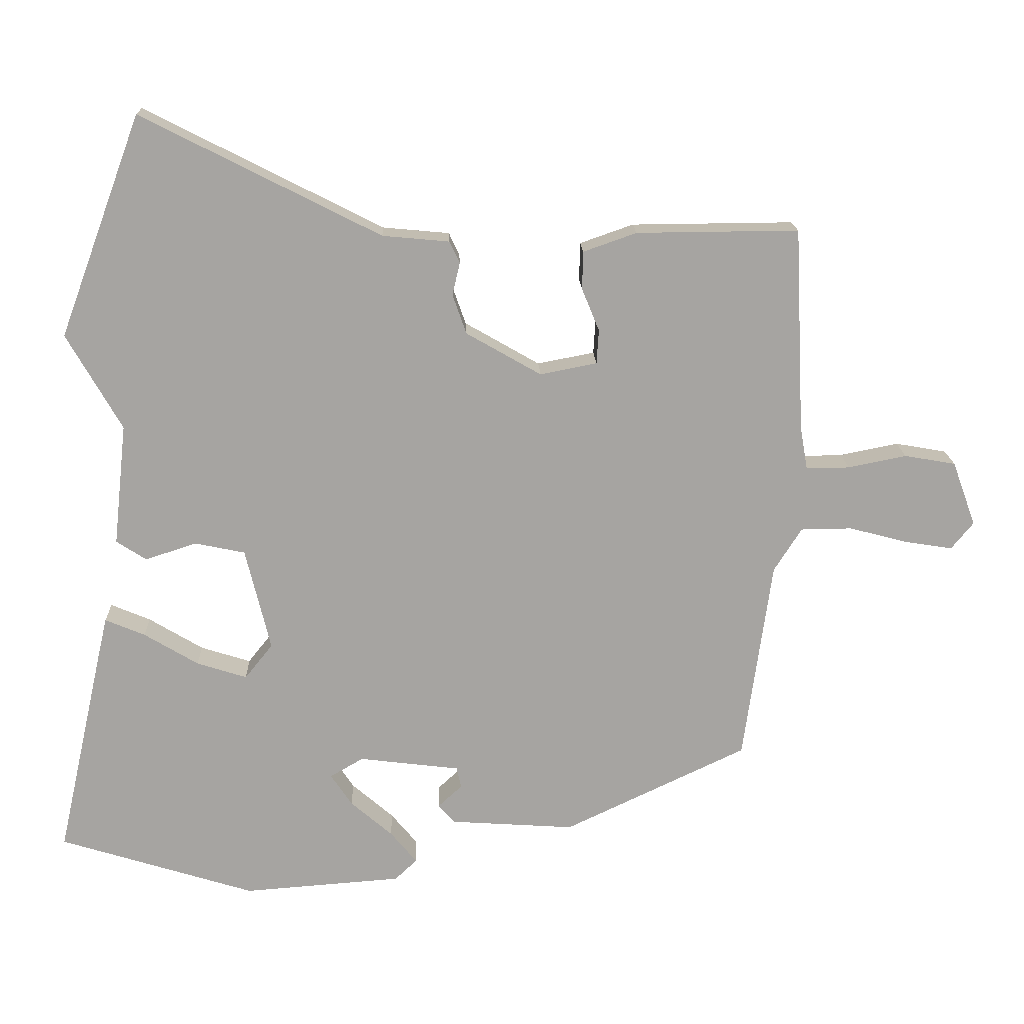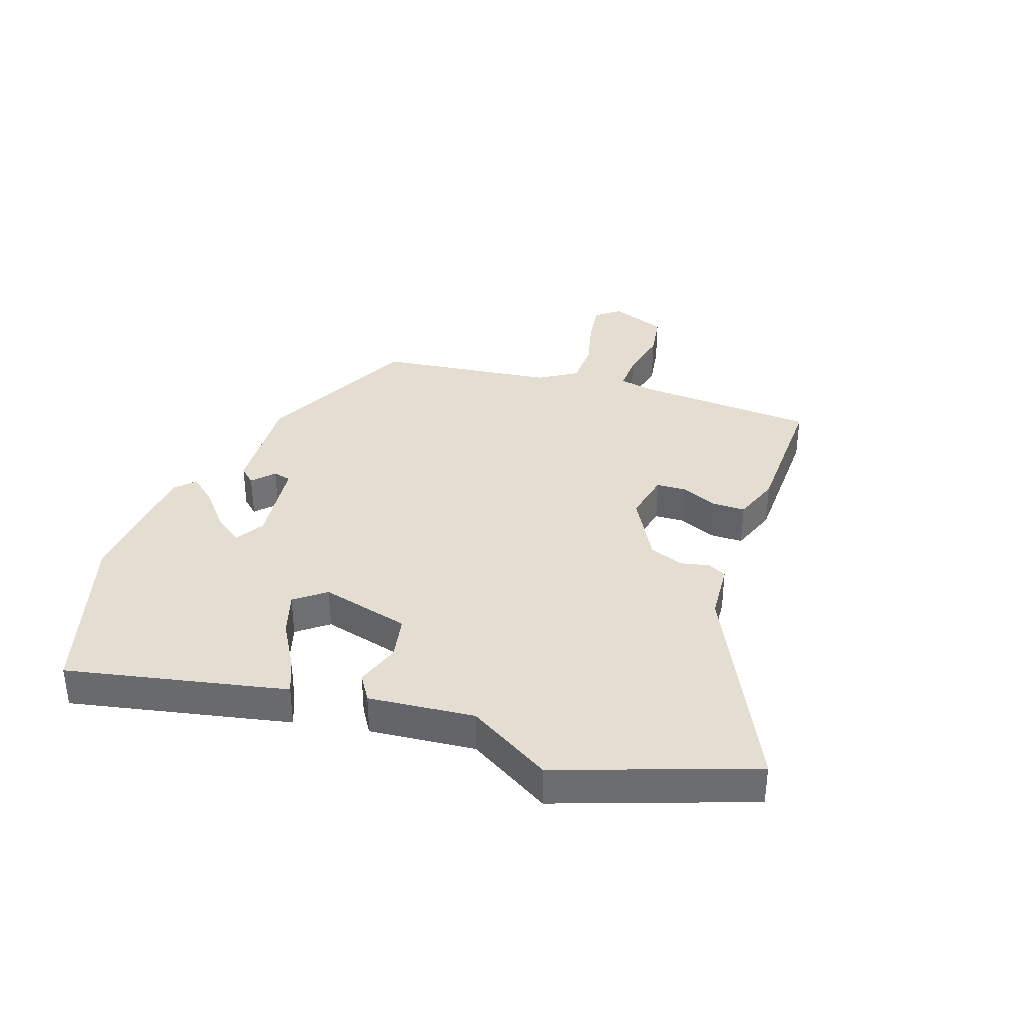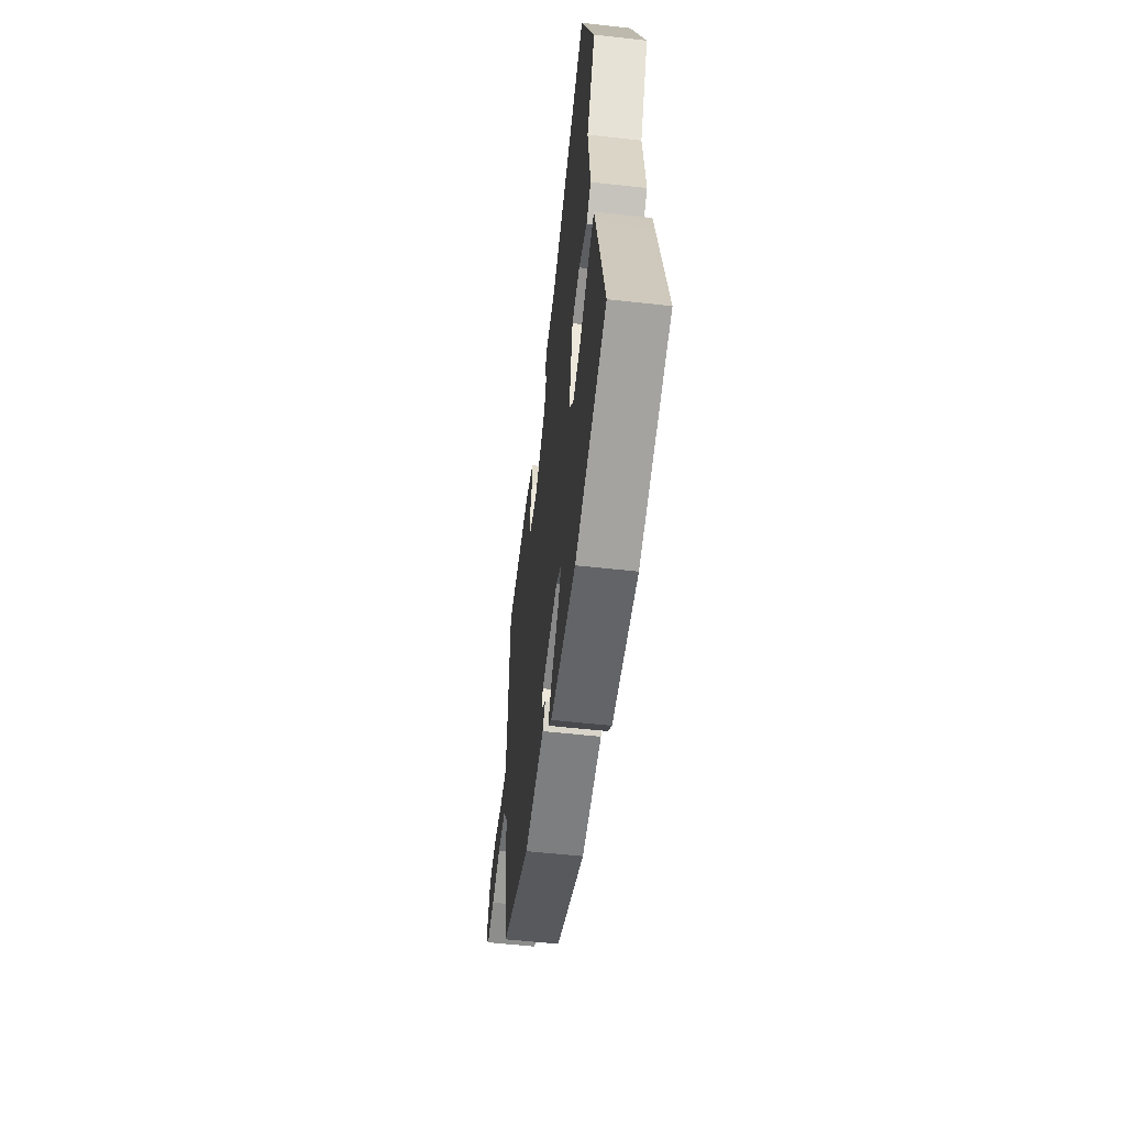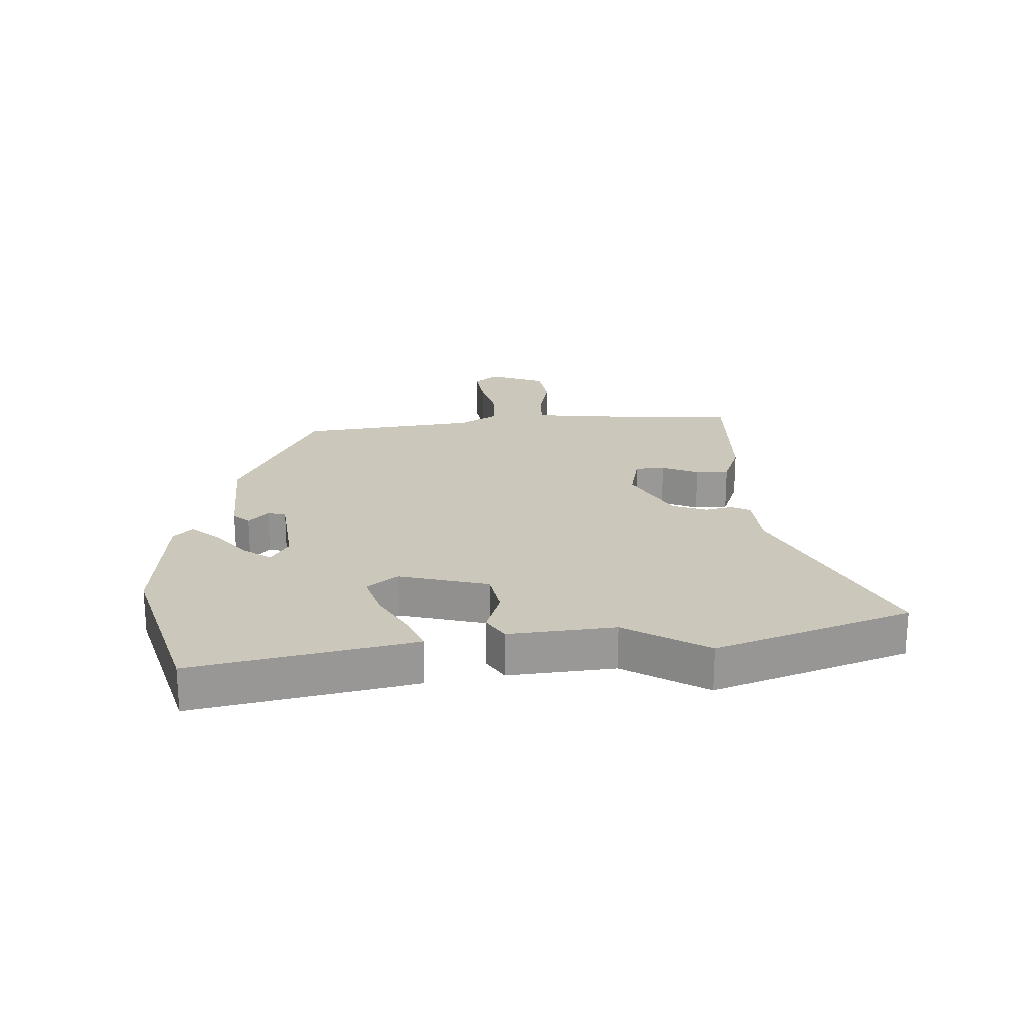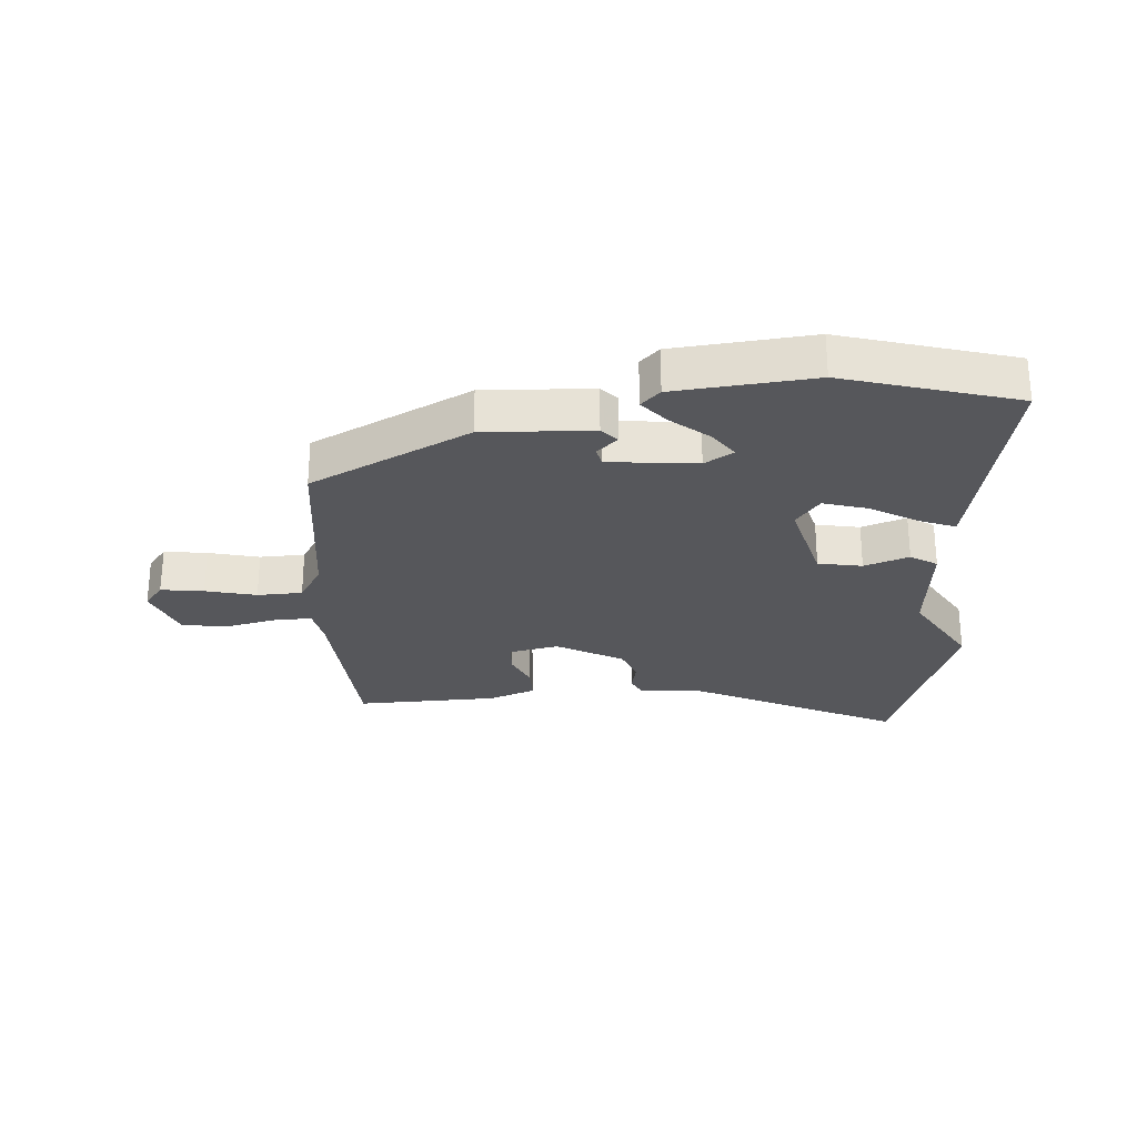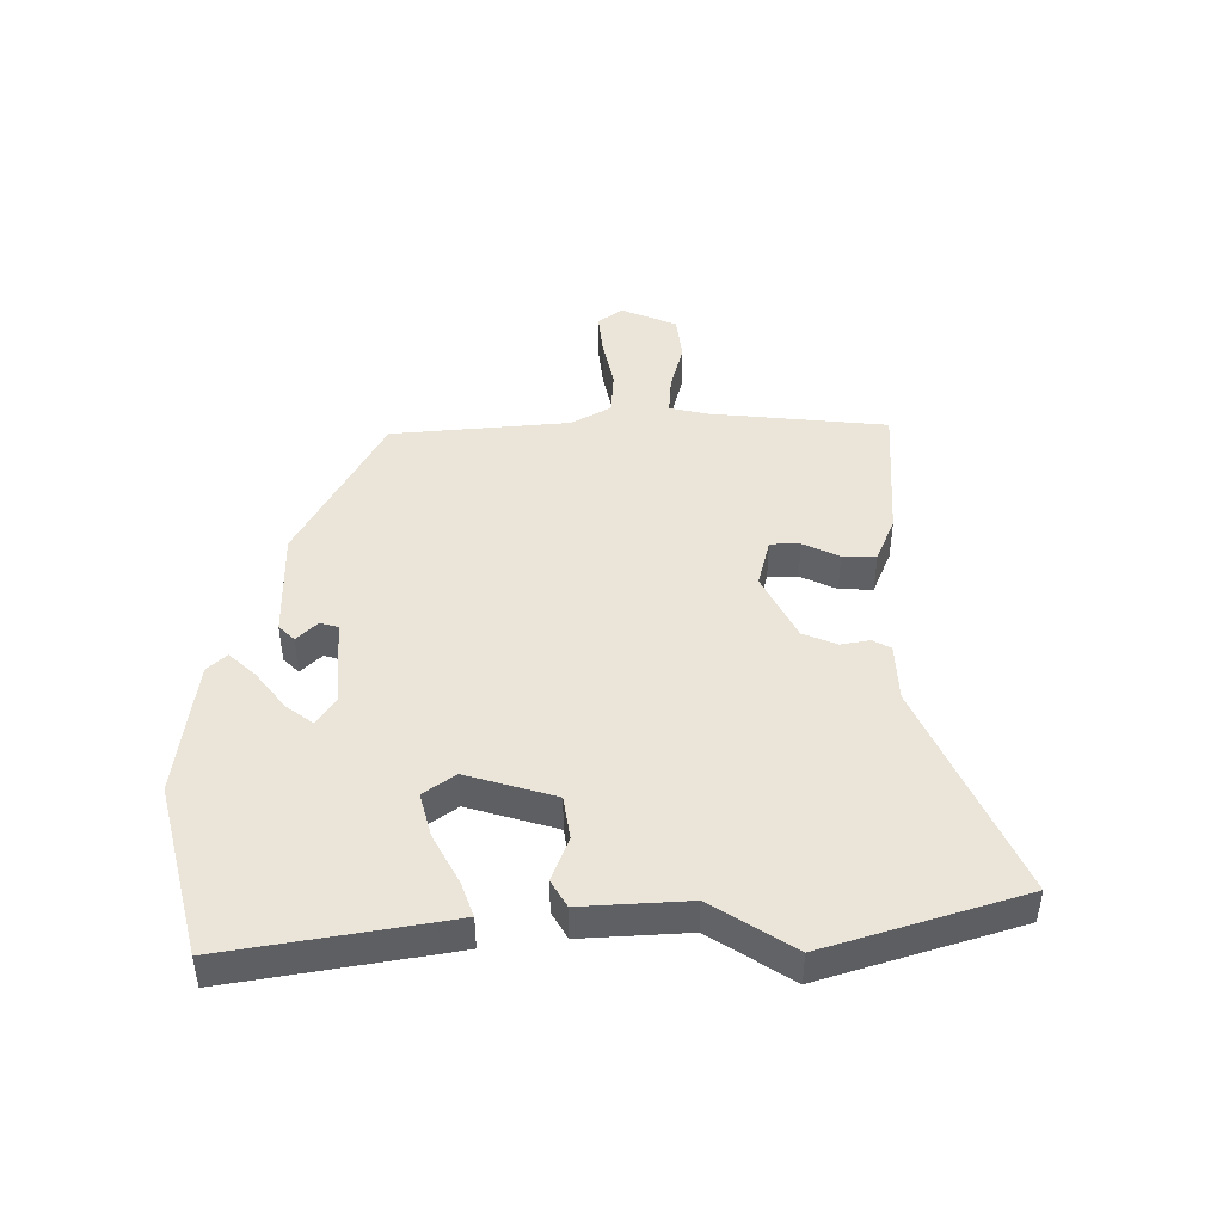
<metadata>
{"format":"obj","ext":"obj","renderer":"f3d","projection":"perspective","resolution":1024,"background":"white","views":[{"elev":16.7,"azim":-2.0,"up":"+Z"},{"elev":36.1,"azim":-70.2,"up":"+Y"},{"elev":-55.4,"azim":-96.7,"up":"+Z"},{"elev":21.7,"azim":-91.8,"up":"+Y"},{"elev":-27.2,"azim":-174.7,"up":"+Y"},{"elev":45.1,"azim":-87.3,"up":"+Y"}]}
</metadata>
<code>
v -0.563 0.07 0.33
v -0.445 0.07 0.648
v -0.101 0.07 0.473
v -0.005 0.07 0.464
v 0.01 0.07 0.433
v -0.001 0.07 0.386
v 0.019 0.07 0.329
v 0.127 0.07 0.267
v 0.209 0.07 0.283
v 0.212 0.07 0.332
v 0.187 0.07 0.393
v 0.188 0.07 0.448
v 0.265 0.07 0.475
v 0.499 0.07 0.477
v 0.513 0.07 0.183
v 0.524 0.07 0.12
v 0.587 0.07 0.121
v 0.671 0.07 0.138
v 0.745 0.07 0.125
v 0.779 0.07 0.032
v 0.747 0.07 -0.007
v 0.677 0.07 0.004
v 0.594 0.07 0.026
v 0.52 0.07 0.025
v 0.48 0.07 -0.038
v 0.439 0.07 -0.33
v 0.175 0.07 -0.455
v -0.004 0.07 -0.443
v -0.028 0.07 -0.416
v 0.007 0.07 -0.384
v 0 0.07 -0.354
v -0.145 0.07 -0.336
v -0.193 0.07 -0.364
v -0.162 0.07 -0.41
v -0.102 0.07 -0.462
v -0.064 0.07 -0.508
v -0.096 0.07 -0.538
v -0.324 0.07 -0.555
v -0.606 0.07 -0.467
v -0.536 0.07 -0.153
v -0.525 0.07 -0.106
v -0.468 0.07 -0.13
v -0.39 0.07 -0.177
v -0.318 0.07 -0.2
v -0.278 0.07 -0.15
v -0.314 0.07 -0.002
v -0.386 0.07 0.013
v -0.46 0.07 -0.011
v -0.503 0.07 0.017
v -0.484 0.07 0.192
v -0.563 0 0.33
v -0.445 0 0.648
v -0.101 0 0.473
v -0.005 0 0.464
v 0.01 0 0.433
v -0.001 0 0.386
v 0.019 0 0.329
v 0.127 0 0.267
v 0.209 0 0.283
v 0.212 0 0.332
v 0.187 0 0.393
v 0.188 0 0.448
v 0.265 0 0.475
v 0.499 0 0.477
v 0.513 0 0.183
v 0.524 0 0.12
v 0.587 0 0.121
v 0.671 0 0.138
v 0.745 0 0.125
v 0.779 0 0.032
v 0.747 0 -0.007
v 0.677 0 0.004
v 0.594 0 0.026
v 0.52 0 0.025
v 0.48 0 -0.038
v 0.439 0 -0.33
v 0.175 0 -0.455
v -0.004 0 -0.443
v -0.028 0 -0.416
v 0.007 0 -0.384
v 0 0 -0.354
v -0.145 0 -0.336
v -0.193 0 -0.364
v -0.162 0 -0.41
v -0.102 0 -0.462
v -0.064 0 -0.508
v -0.096 0 -0.538
v -0.324 0 -0.555
v -0.606 0 -0.467
v -0.536 0 -0.153
v -0.525 0 -0.106
v -0.468 0 -0.13
v -0.39 0 -0.177
v -0.318 0 -0.2
v -0.278 0 -0.15
v -0.314 0 -0.002
v -0.386 0 0.013
v -0.46 0 -0.011
v -0.503 0 0.017
v -0.484 0 0.192
f 47 48 49 50
f 46 47 50
f 1 2 3
f 50 1 3
f 46 50 3
f 4 5 6
f 3 4 6
f 46 3 6
f 45 46 6
f 41 42 43
f 40 41 43
f 39 40 43
f 38 39 43
f 37 38 43
f 37 43 44
f 34 35 36 37
f 33 34 37 44
f 32 33 44 45
f 28 29 30
f 27 28 30
f 26 27 30
f 25 26 30
f 24 25 30 31
f 21 22 23
f 20 21 23
f 19 20 23
f 18 19 23
f 17 18 23
f 16 17 23 24
f 31 32 45
f 24 31 45
f 16 24 45
f 15 16 45
f 13 14 15
f 12 13 15
f 11 12 15
f 10 11 15
f 45 6 7
f 45 7 8
f 15 45 8 9
f 9 10 15
f 100 99 98 97
f 100 97 96
f 53 52 51
f 53 51 100
f 53 100 96
f 56 55 54
f 56 54 53
f 56 53 96
f 56 96 95
f 93 92 91
f 93 91 90
f 93 90 89
f 93 89 88
f 93 88 87
f 94 93 87
f 87 86 85 84
f 94 87 84 83
f 95 94 83 82
f 80 79 78
f 80 78 77
f 80 77 76
f 80 76 75
f 81 80 75 74
f 73 72 71
f 73 71 70
f 73 70 69
f 73 69 68
f 73 68 67
f 74 73 67 66
f 95 82 81
f 95 81 74
f 95 74 66
f 95 66 65
f 65 64 63
f 65 63 62
f 65 62 61
f 65 61 60
f 57 56 95
f 58 57 95
f 59 58 95 65
f 65 60 59
f 1 51 52 2
f 2 52 53 3
f 3 53 54 4
f 4 54 55 5
f 5 55 56 6
f 6 56 57 7
f 7 57 58 8
f 8 58 59 9
f 9 59 60 10
f 10 60 61 11
f 11 61 62 12
f 12 62 63 13
f 13 63 64 14
f 14 64 65 15
f 15 65 66 16
f 16 66 67 17
f 17 67 68 18
f 18 68 69 19
f 19 69 70 20
f 20 70 71 21
f 21 71 72 22
f 22 72 73 23
f 23 73 74 24
f 24 74 75 25
f 25 75 76 26
f 26 76 77 27
f 27 77 78 28
f 28 78 79 29
f 29 79 80 30
f 30 80 81 31
f 31 81 82 32
f 32 82 83 33
f 33 83 84 34
f 34 84 85 35
f 35 85 86 36
f 36 86 87 37
f 37 87 88 38
f 38 88 89 39
f 39 89 90 40
f 40 90 91 41
f 41 91 92 42
f 42 92 93 43
f 43 93 94 44
f 44 94 95 45
f 45 95 96 46
f 46 96 97 47
f 47 97 98 48
f 48 98 99 49
f 49 99 100 50
f 50 100 51 1

</code>
